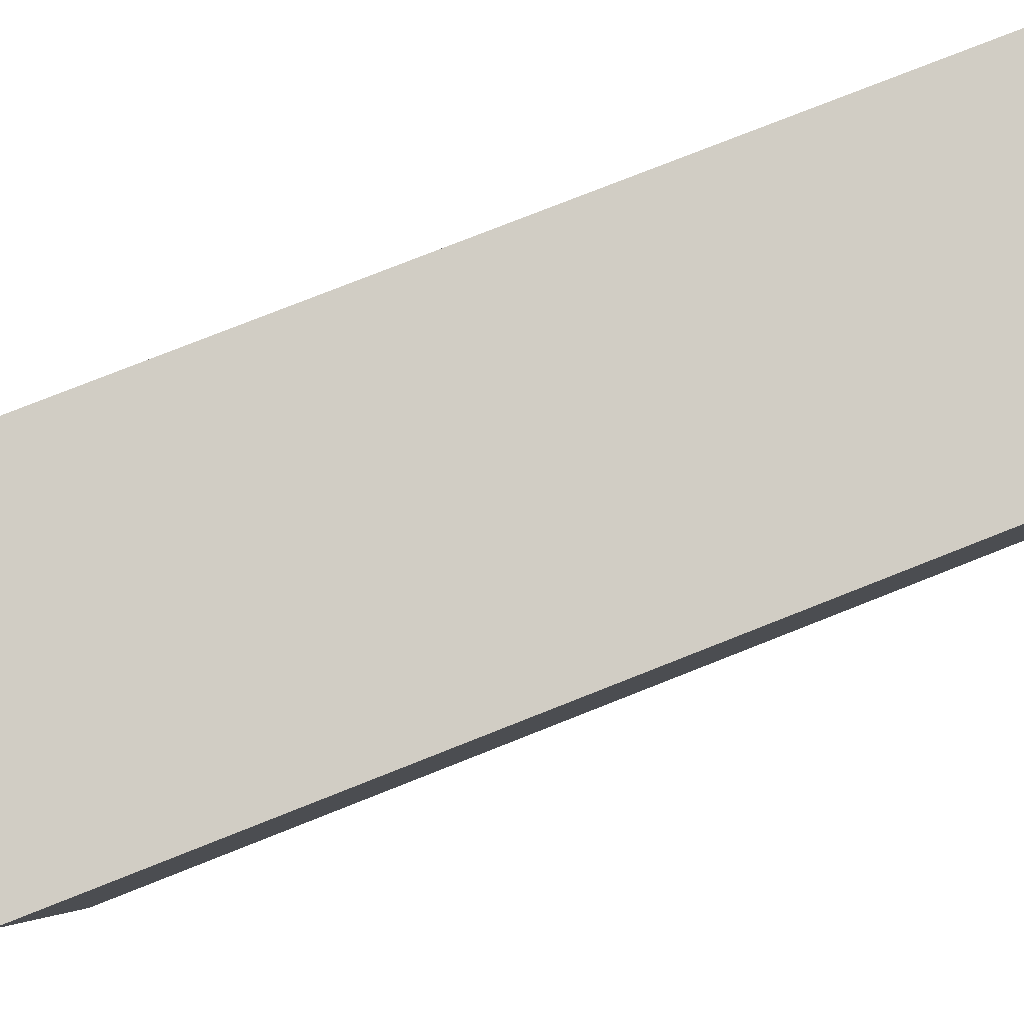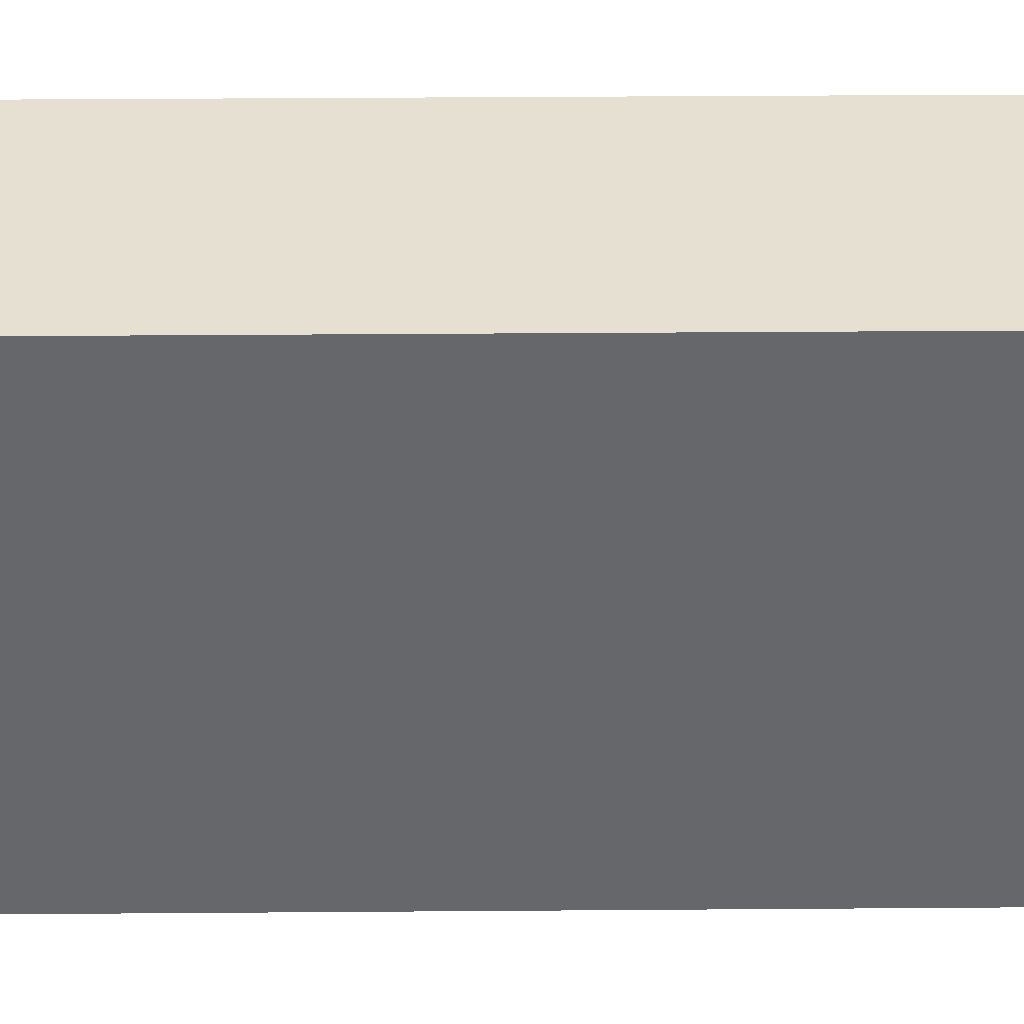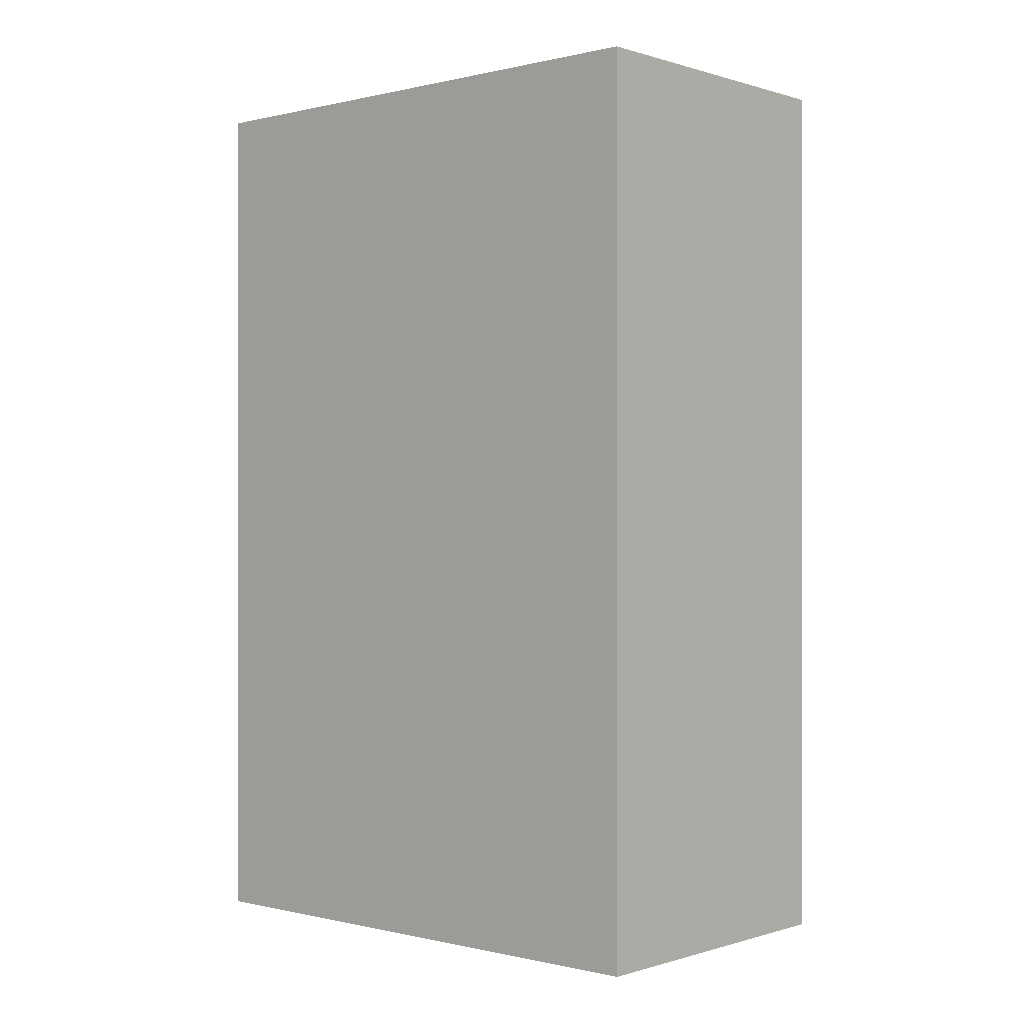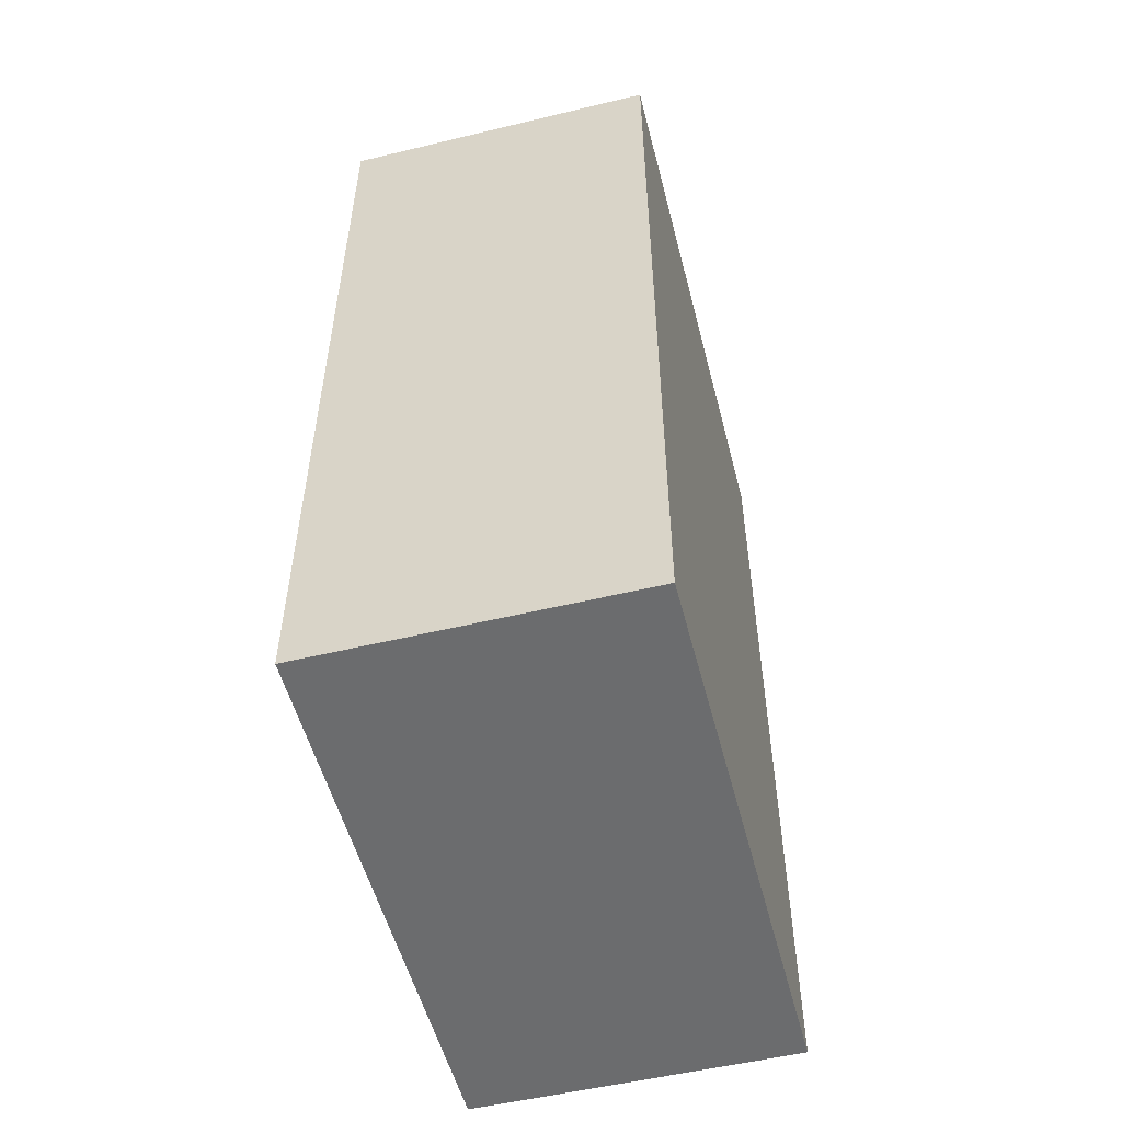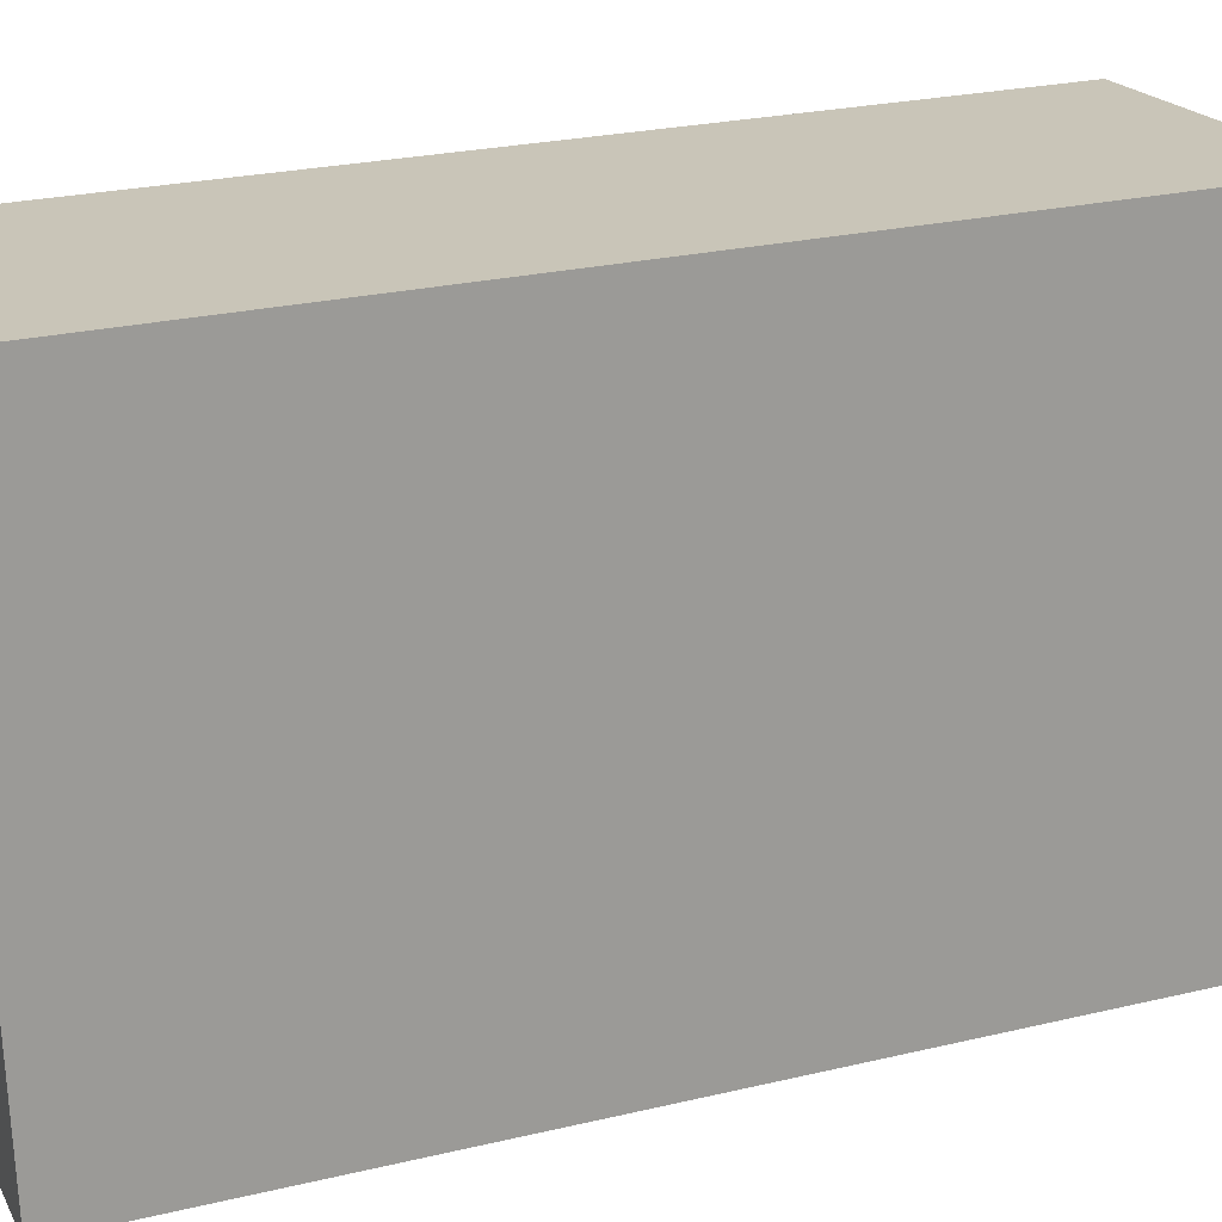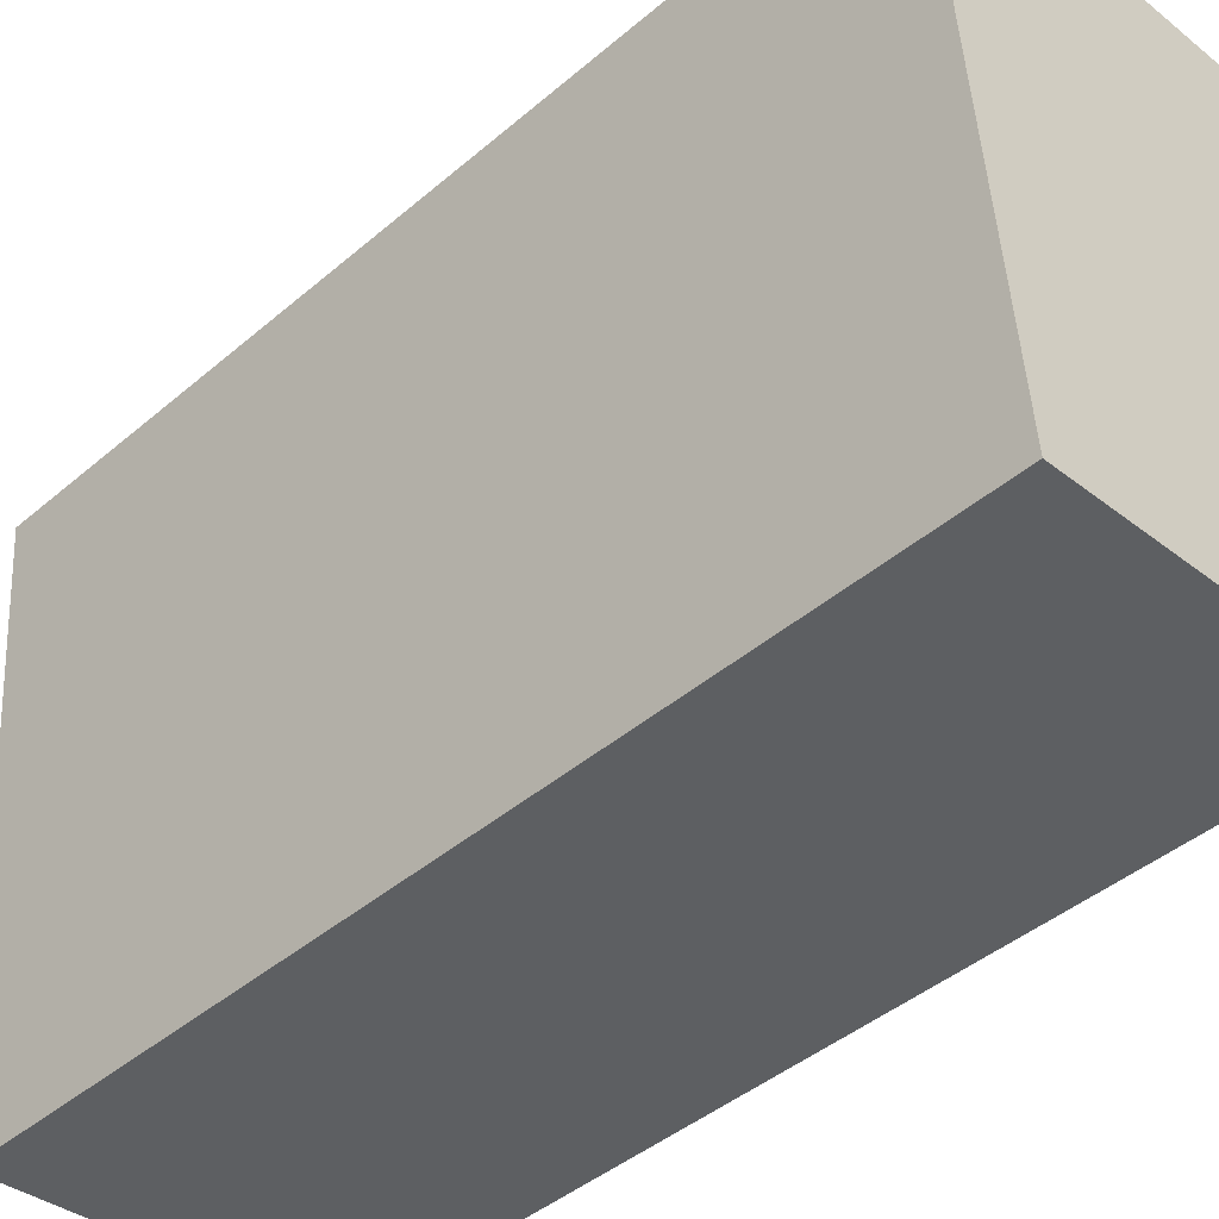
<metadata>
{"format":"obj","ext":"obj","renderer":"f3d","projection":"perspective","resolution":1024,"background":"white","views":[{"elev":79.0,"azim":68.5,"up":"+Z"},{"elev":42.6,"azim":-90.5,"up":"+Z"},{"elev":-0.1,"azim":136.3,"up":"+Y"},{"elev":-53.6,"azim":19.2,"up":"+Y"},{"elev":25.1,"azim":-111.0,"up":"+Z"},{"elev":-43.8,"azim":134.9,"up":"+Z"}]}
</metadata>
<code>
v  0.326 6.264 3.875
v  2.254 6.264 -0.19
v  0 6.264 3.836e-16
v  2.576 6.264 3.686
v  0 0 0
v  0.326 -2.373e-16 3.875
v  2.576 -2.257e-16 3.686
v  2.254 1.163e-17 -0.19
g defaultobject
f 1 2 3
f 2 1 4
f 5 1 3
f 1 5 6
f 6 4 1
f 4 6 7
f 7 2 4
f 2 7 8
f 8 3 2
f 3 8 5
f 5 7 6
f 7 5 8

</code>
